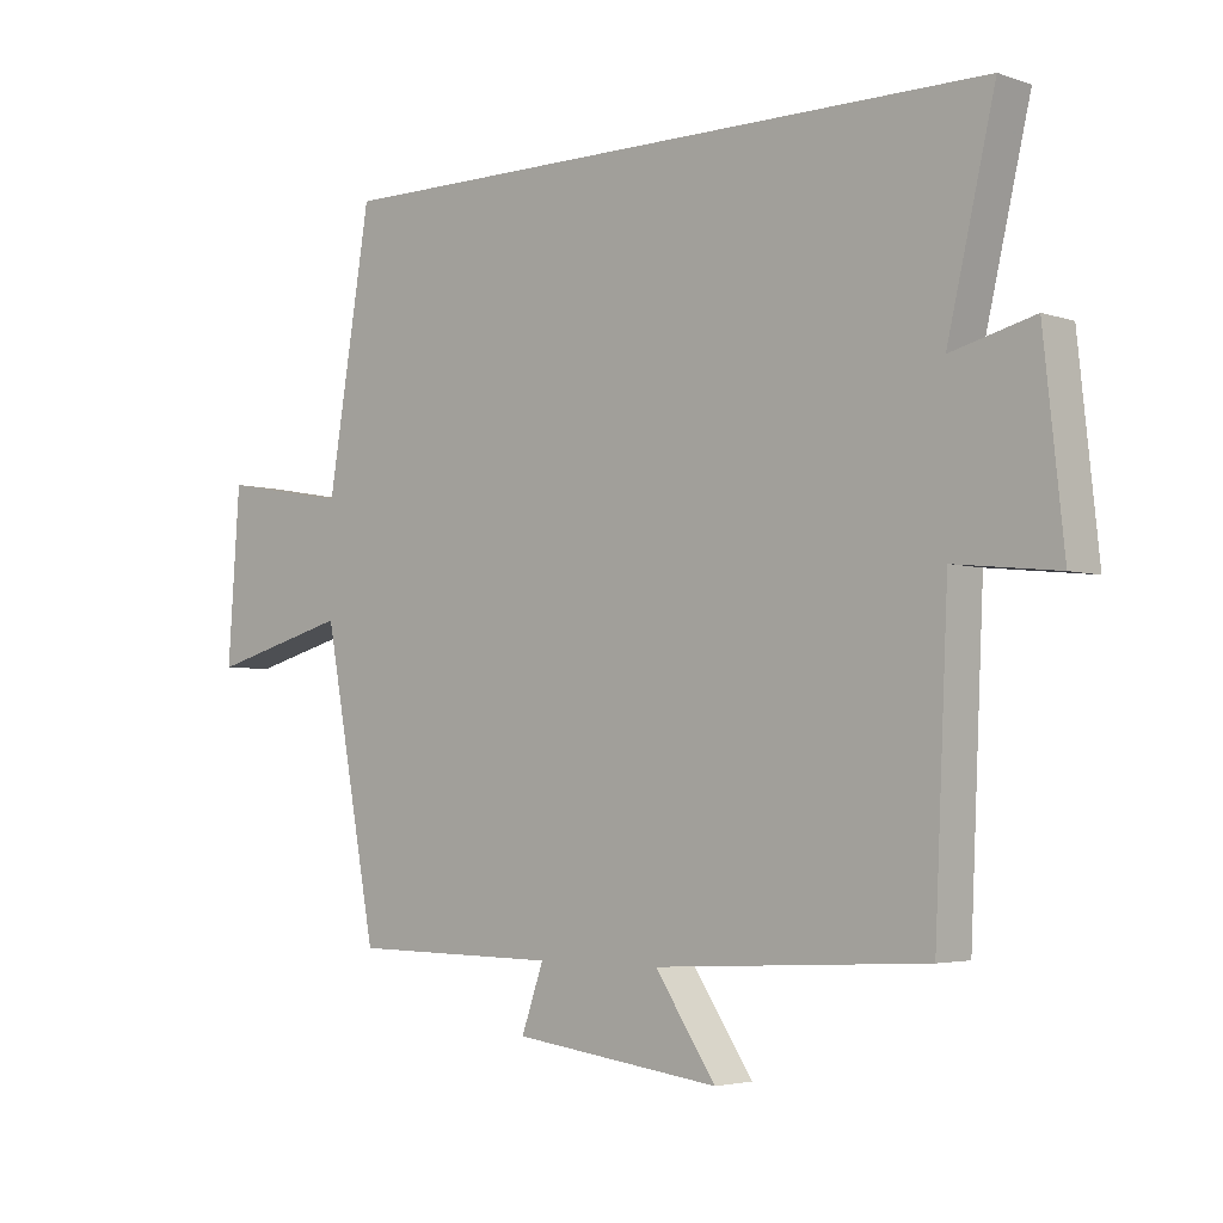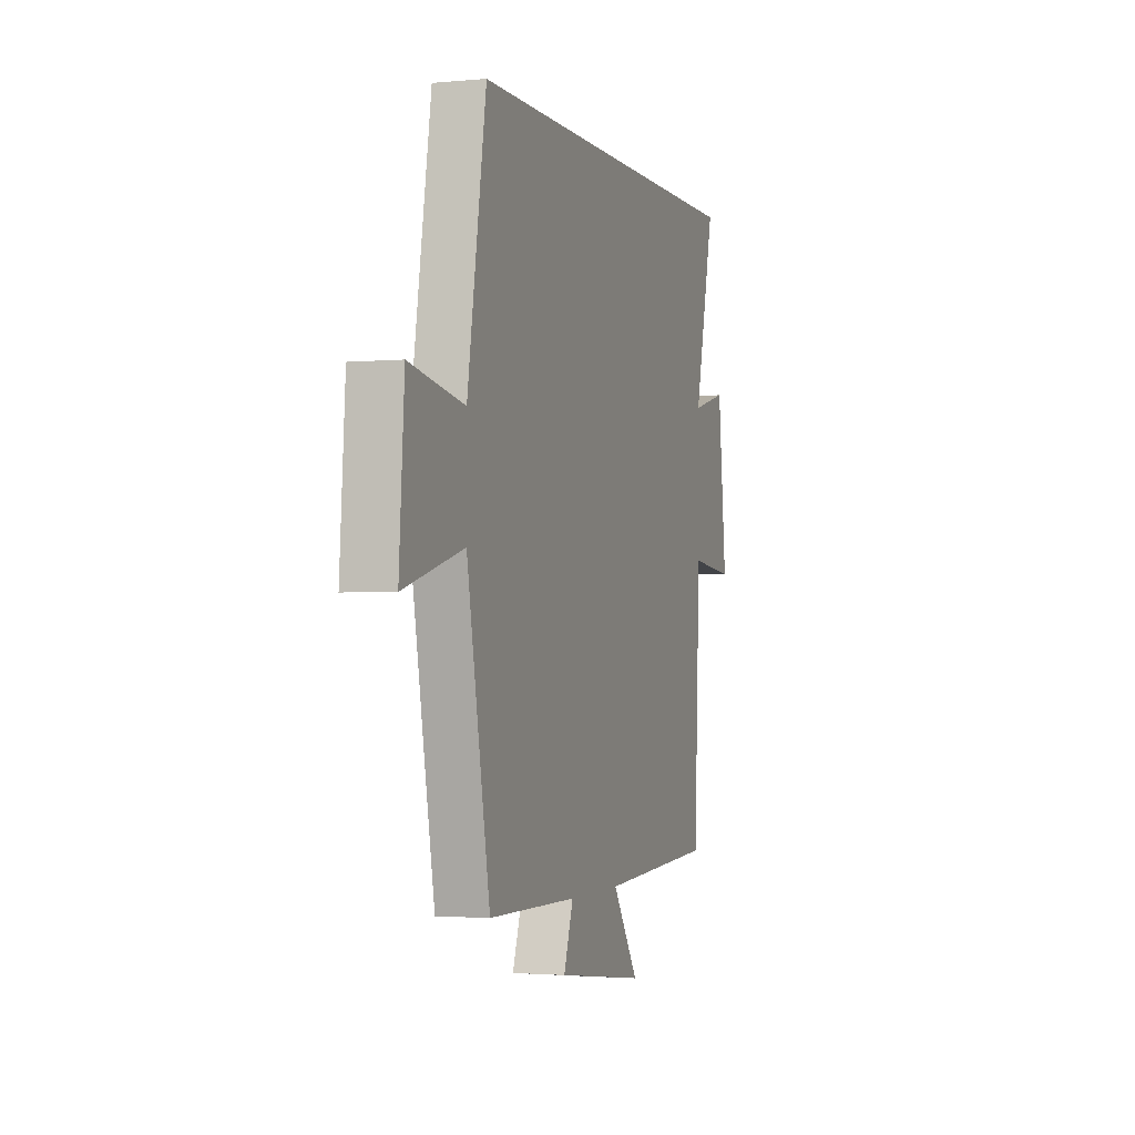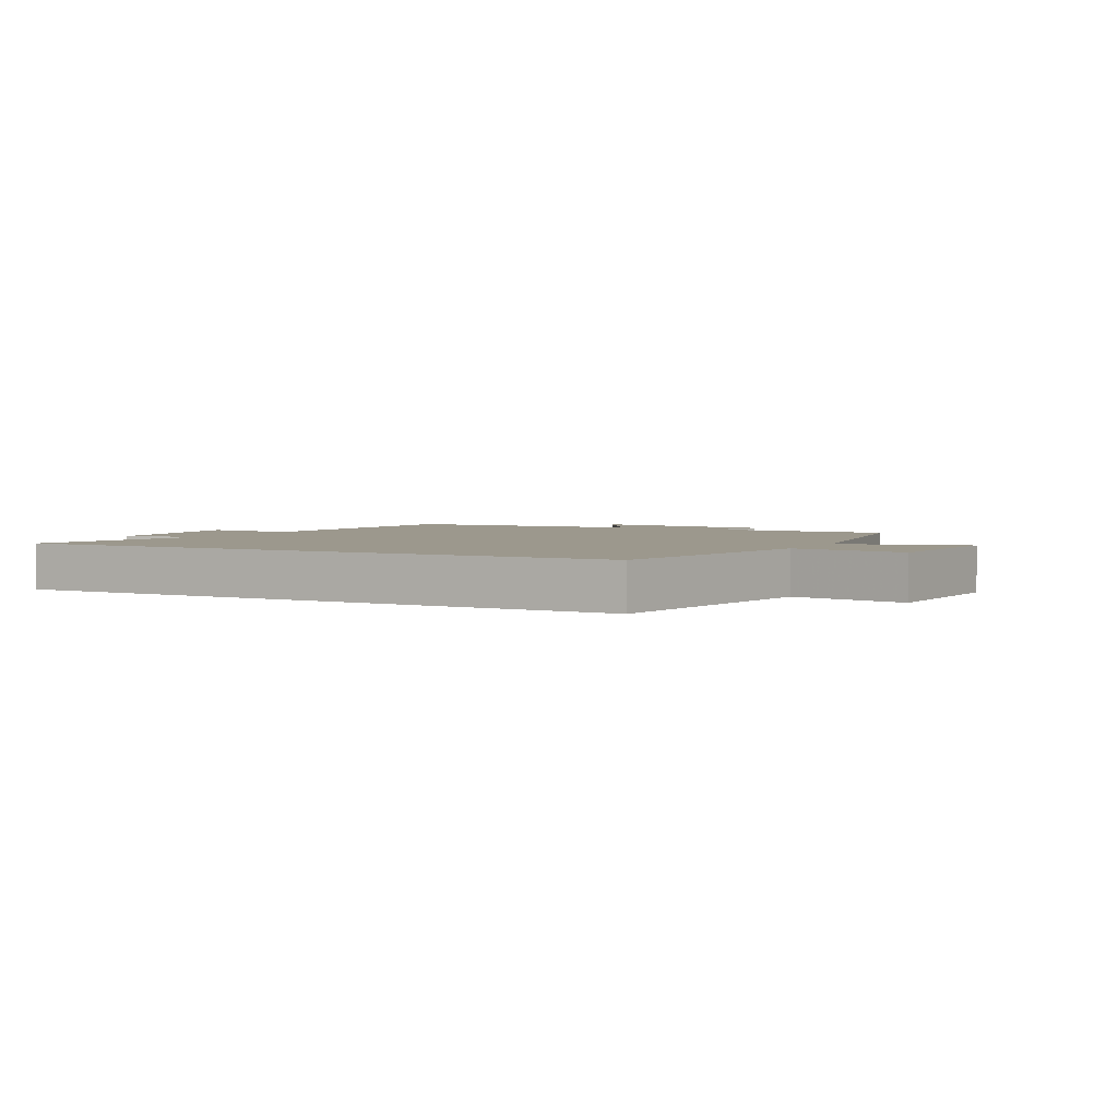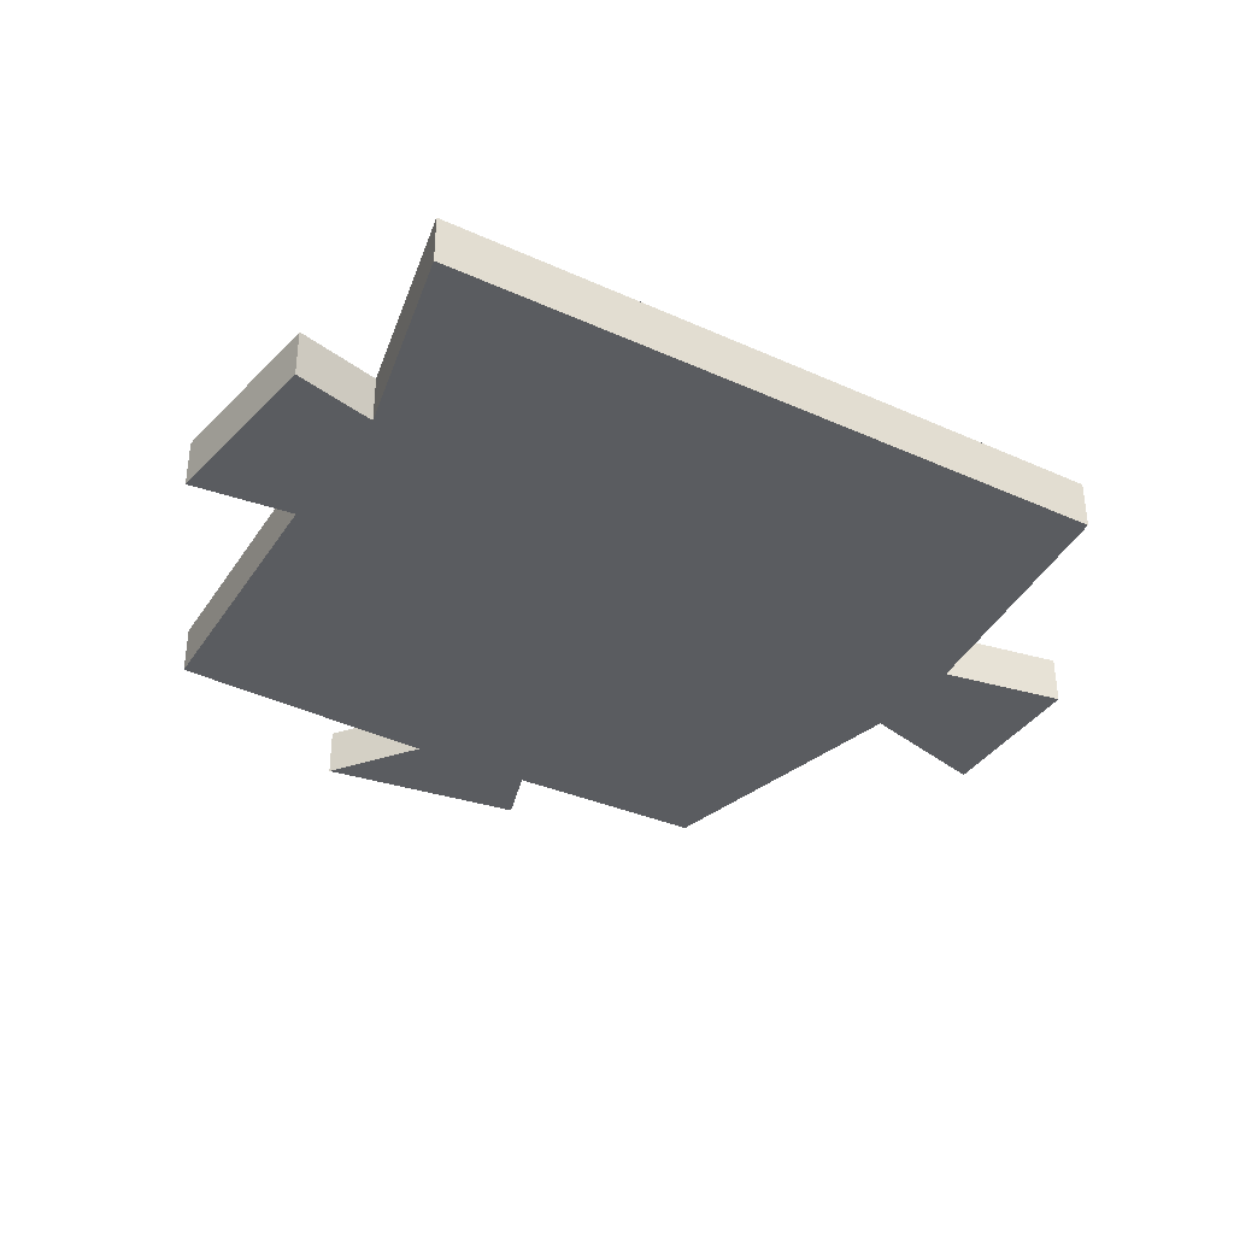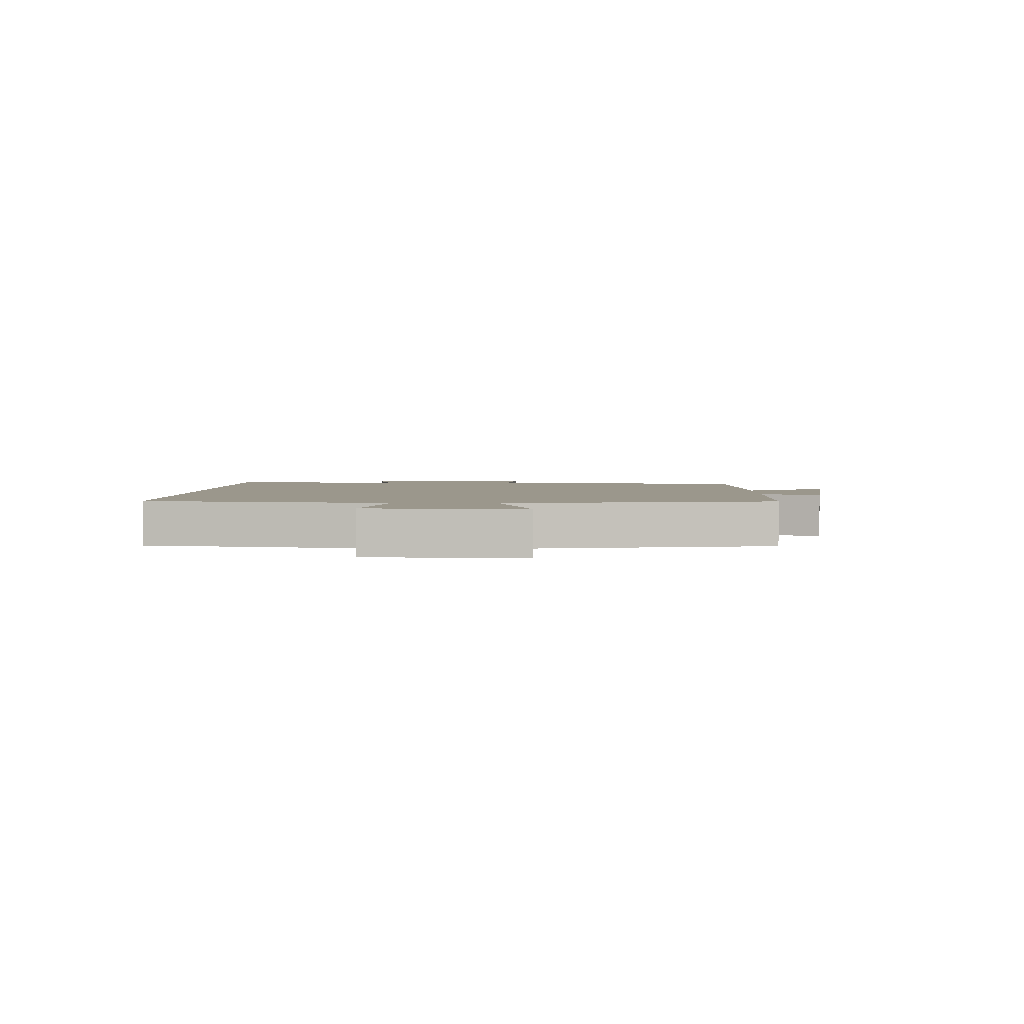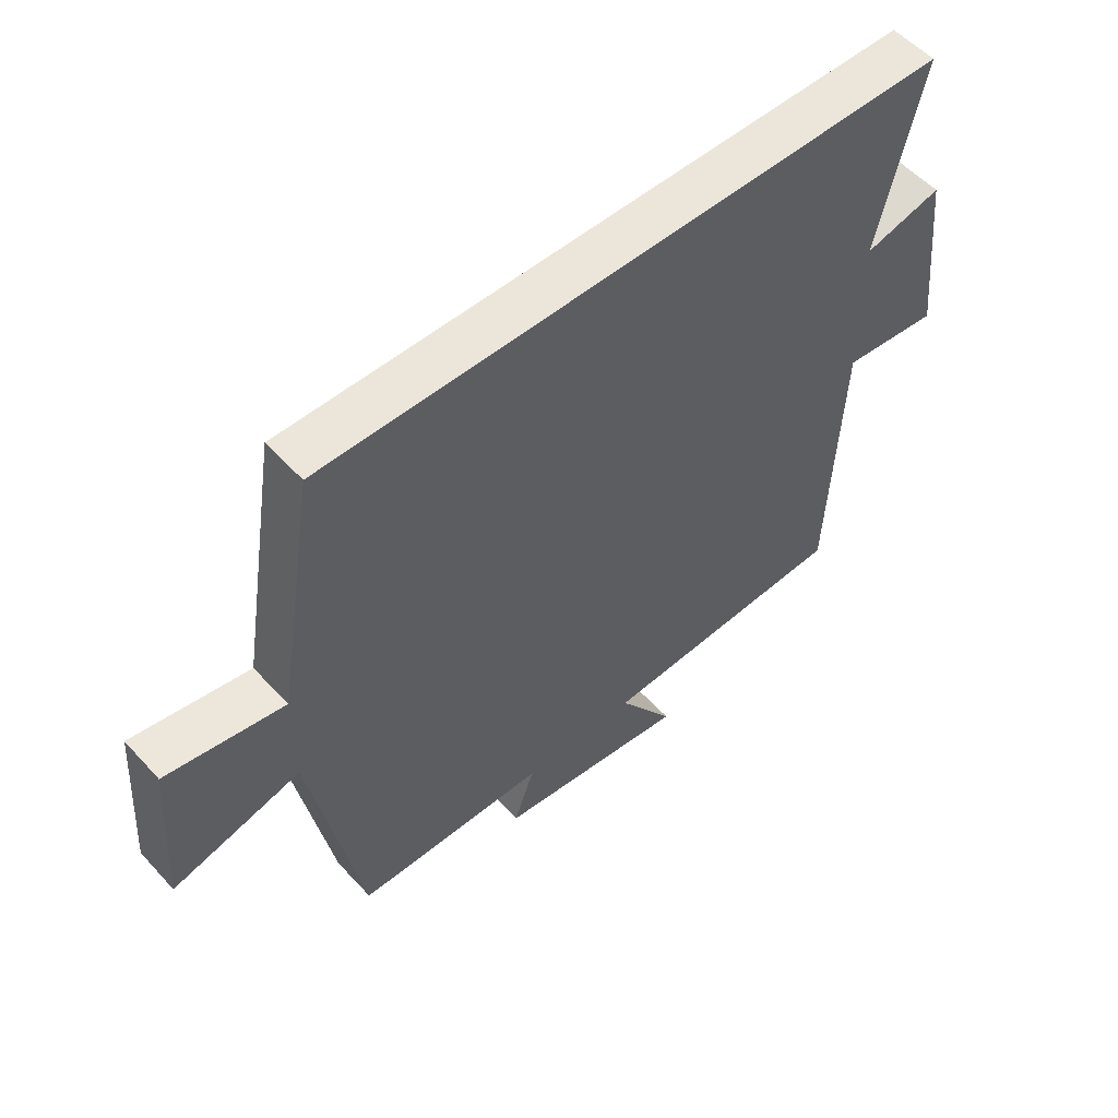
<metadata>
{"format":"obj","ext":"obj","renderer":"f3d","projection":"perspective","resolution":1024,"background":"white","views":[{"elev":-3.7,"azim":-138.5,"up":"+Z"},{"elev":-2.1,"azim":108.5,"up":"+Z"},{"elev":3.0,"azim":28.5,"up":"+Y"},{"elev":-34.4,"azim":-31.3,"up":"+Y"},{"elev":2.6,"azim":91.7,"up":"+Y"},{"elev":54.6,"azim":138.6,"up":"+Z"}]}
</metadata>
<code>
v 0.42 0.07 -0.496
v 0.111 0.07 -0.5
v 0.144 0.07 -0.595
v -0.166 0.07 -0.635
v -0.075 0.07 -0.5
v -0.48 0.07 -0.479
v -0.5 0.07 -0.039
v -0.654 0.07 -0.055
v -0.624 0.07 0.227
v -0.5 0.07 0.195
v -0.571 0.07 0.5
v 0.435 0.07 0.5
v 0.5 0.07 0.103
v 0.69 0.07 0.136
v 0.708 0.07 -0.118
v 0.5 0.07 -0.061
v 0.42 0 -0.496
v 0.111 0 -0.5
v 0.144 0 -0.595
v -0.166 0 -0.635
v -0.075 0 -0.5
v -0.48 0 -0.479
v -0.5 0 -0.039
v -0.654 0 -0.055
v -0.624 0 0.227
v -0.5 0 0.195
v -0.571 0 0.5
v 0.435 0 0.5
v 0.5 0 0.103
v 0.69 0 0.136
v 0.708 0 -0.118
v 0.5 0 -0.061
f 13 14 15 16
f 16 1 2
f 13 16 2
f 12 13 2
f 11 12 2
f 10 11 2
f 7 8 9 10
f 7 10 2
f 6 7 2
f 5 6 2
f 2 3 4 5
f 32 31 30 29
f 18 17 32
f 18 32 29
f 18 29 28
f 18 28 27
f 18 27 26
f 26 25 24 23
f 18 26 23
f 18 23 22
f 18 22 21
f 21 20 19 18
f 1 17 18 2
f 2 18 19 3
f 3 19 20 4
f 4 20 21 5
f 5 21 22 6
f 6 22 23 7
f 7 23 24 8
f 8 24 25 9
f 9 25 26 10
f 10 26 27 11
f 11 27 28 12
f 12 28 29 13
f 13 29 30 14
f 14 30 31 15
f 15 31 32 16
f 16 32 17 1

</code>
